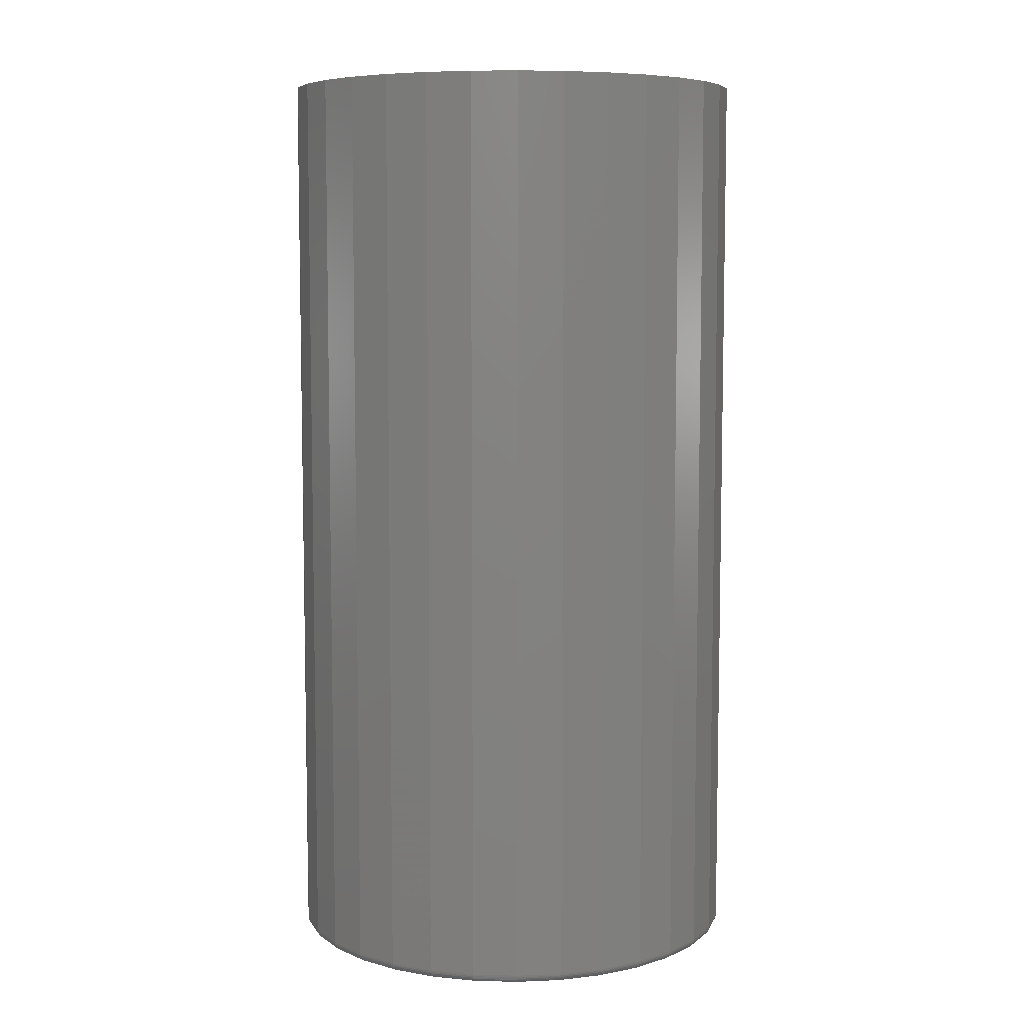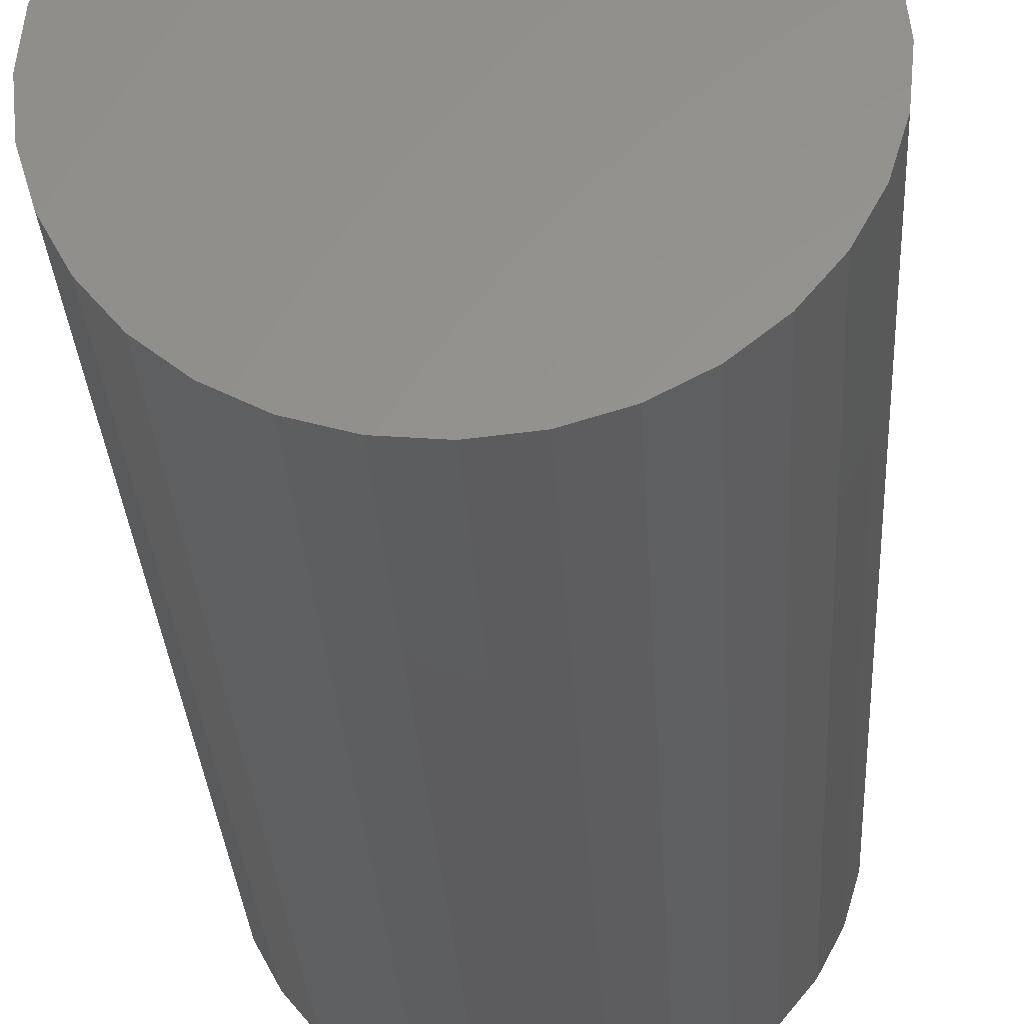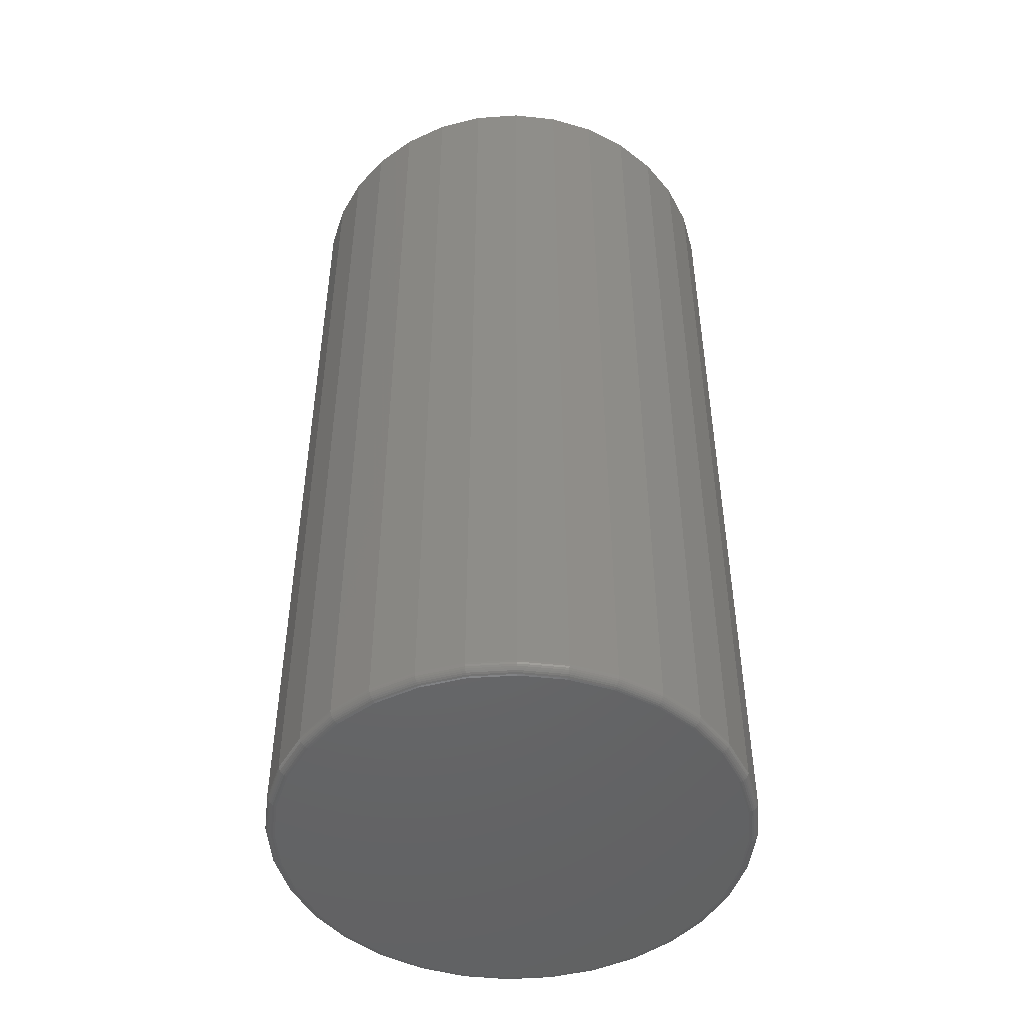
<metadata>
{"format":"stl","ext":"stl","renderer":"f3d","projection":"perspective","resolution":1024,"background":"white","views":[{"elev":7.1,"azim":9.9,"up":"+Y"},{"elev":-30.7,"azim":-176.7,"up":"+Z"},{"elev":-48.1,"azim":-169.9,"up":"+Y"}]}
</metadata>
<code>
# stl→obj: 320 verts, 636 faces
v -0.1311 -0.75 0.4208
v -0.0602 -0.75 0.4208
v -0.09564 -0.75 0.4243
v -0.1652 -0.75 0.4104
v -0.02612 -0.75 0.4104
v -0.02612 -0.75 0.07477
v -0.1311 -0.75 0.06443
v -0.0602 -0.75 0.06443
v -0.09564 -0.75 0.06094
v 0.005284 -0.75 0.3936
v -0.1966 -0.75 0.3936
v 0.03281 -0.75 0.3711
v -0.2241 -0.75 0.3711
v 0.0554 -0.75 0.3435
v -0.2467 -0.75 0.3435
v 0.07219 -0.75 0.3121
v -0.2635 -0.75 0.3121
v 0.08253 -0.75 0.278
v -0.2738 -0.75 0.278
v 0.08602 -0.75 0.2426
v -0.2773 -0.75 0.2426
v 0.08253 -0.75 0.2072
v -0.2738 -0.75 0.2072
v 0.07219 -0.75 0.1731
v -0.2635 -0.75 0.1731
v 0.0554 -0.75 0.1417
v -0.2467 -0.75 0.1417
v 0.03281 -0.75 0.1141
v -0.2241 -0.75 0.1141
v 0.005284 -0.75 0.09155
v -0.1966 -0.75 0.09155
v -0.1652 -0.75 0.07477
v 0.09383 1.321e-16 0.2426
v 0.09383 -0.7422 0.2426
v 0.09019 1.296e-16 0.2056
v 0.09019 -0.7422 0.2056
v 0.07941 1.264e-16 0.1701
v 0.07941 -0.7422 0.1701
v 0.0619 1.227e-16 0.1373
v 0.0619 -0.7422 0.1373
v 0.03834 1.185e-16 0.1086
v 0.03834 -0.7422 0.1086
v 0.009624 1.14e-16 0.08506
v 0.009624 -0.7422 0.08506
v -0.02313 1.094e-16 0.06755
v -0.02313 -0.7422 0.06755
v -0.05868 1.048e-16 0.05677
v -0.05868 -0.7422 0.05677
v -0.09564 1.005e-16 0.05312
v -0.09564 -0.7422 0.05312
v -0.1326 9.66e-17 0.05677
v -0.1326 -0.7422 0.05677
v -0.1681 9.325e-17 0.06755
v -0.1681 -0.7422 0.06755
v -0.2009 9.059e-17 0.08506
v -0.2009 -0.7422 0.08506
v -0.2296 8.871e-17 0.1086
v -0.2296 -0.7422 0.1086
v -0.2532 8.769e-17 0.1373
v -0.2532 -0.7422 0.1373
v -0.2707 8.756e-17 0.1701
v -0.2707 -0.7422 0.1701
v -0.2815 8.834e-17 0.2056
v -0.2815 -0.7422 0.2056
v -0.2851 8.999e-17 0.2426
v -0.2851 -0.7422 0.2426
v -0.2815 9.244e-17 0.2796
v -0.2815 -0.7422 0.2796
v -0.2707 9.561e-17 0.3151
v -0.2707 -0.7422 0.3151
v -0.2532 9.938e-17 0.3479
v -0.2532 -0.7422 0.3479
v -0.2296 1.036e-16 0.3766
v -0.2296 -0.7422 0.3766
v -0.2009 1.081e-16 0.4001
v -0.2009 -0.7422 0.4001
v -0.1681 1.127e-16 0.4176
v -0.1681 -0.7422 0.4176
v -0.1326 1.172e-16 0.4284
v -0.1326 -0.7422 0.4284
v -0.09564 1.215e-16 0.4321
v -0.09564 -0.7422 0.4321
v -0.05868 1.254e-16 0.4284
v -0.05868 -0.7422 0.4284
v -0.02313 1.288e-16 0.4176
v -0.02313 -0.7422 0.4176
v 0.009624 1.315e-16 0.4001
v 0.009624 -0.7422 0.4001
v 0.03834 1.333e-16 0.3766
v 0.03834 -0.7422 0.3766
v 0.0619 1.344e-16 0.3479
v 0.0619 -0.7422 0.3479
v 0.07941 1.345e-16 0.3151
v 0.07941 -0.7422 0.3151
v 0.09019 1.337e-16 0.2796
v 0.09019 -0.7422 0.2796
v -0.2788 -0.7498 0.2426
v -0.2753 -0.7498 0.2783
v -0.2803 -0.7494 0.2426
v -0.2767 -0.7494 0.2786
v -0.2816 -0.7487 0.2426
v -0.2781 -0.7487 0.2789
v -0.2828 -0.7477 0.2426
v -0.2792 -0.7477 0.2791
v -0.2838 -0.7465 0.2426
v -0.2802 -0.7465 0.2793
v -0.2845 -0.7452 0.2426
v -0.2809 -0.7452 0.2794
v -0.285 -0.7437 0.2426
v -0.2813 -0.7437 0.2795
v 0.08402 -0.7498 0.2783
v 0.08754 -0.7498 0.2426
v 0.08546 -0.7494 0.2786
v 0.08901 -0.7494 0.2426
v 0.08679 -0.7487 0.2789
v 0.09036 -0.7487 0.2426
v 0.08795 -0.7477 0.2791
v 0.09154 -0.7477 0.2426
v 0.0889 -0.7465 0.2793
v 0.09252 -0.7465 0.2426
v 0.08961 -0.7452 0.2794
v 0.09324 -0.7452 0.2426
v 0.09004 -0.7437 0.2795
v 0.09368 -0.7437 0.2426
v 0.0736 -0.7498 0.3127
v 0.07495 -0.7494 0.3133
v 0.0762 -0.7487 0.3138
v 0.0773 -0.7477 0.3142
v 0.07819 -0.7465 0.3146
v 0.07886 -0.7452 0.3149
v 0.07927 -0.7437 0.315
v 0.05667 -0.7498 0.3444
v 0.05789 -0.7494 0.3452
v 0.05901 -0.7487 0.3459
v 0.06 -0.7477 0.3466
v 0.06081 -0.7465 0.3471
v 0.06141 -0.7452 0.3475
v 0.06178 -0.7437 0.3478
v 0.03389 -0.7498 0.3721
v 0.03493 -0.7494 0.3732
v 0.03588 -0.7487 0.3741
v 0.03672 -0.7477 0.375
v 0.03741 -0.7465 0.3756
v 0.03792 -0.7452 0.3762
v 0.03823 -0.7437 0.3765
v 0.006131 -0.7498 0.3949
v 0.006945 -0.7494 0.3961
v 0.007695 -0.7487 0.3973
v 0.008353 -0.7477 0.3982
v 0.008893 -0.7465 0.399
v 0.009294 -0.7452 0.3996
v 0.009541 -0.7437 0.4
v -0.02554 -0.7498 0.4118
v -0.02498 -0.7494 0.4132
v -0.02446 -0.7487 0.4144
v -0.02401 -0.7477 0.4155
v -0.02364 -0.7465 0.4164
v -0.02336 -0.7452 0.4171
v -0.02319 -0.7437 0.4175
v -0.0599 -0.7498 0.4223
v -0.05962 -0.7494 0.4237
v -0.05935 -0.7487 0.425
v -0.05912 -0.7477 0.4262
v -0.05893 -0.7465 0.4271
v -0.05879 -0.7452 0.4278
v -0.05871 -0.7437 0.4283
v -0.09564 -0.7498 0.4258
v -0.09564 -0.7494 0.4272
v -0.09564 -0.7487 0.4286
v -0.09564 -0.7477 0.4298
v -0.09564 -0.7465 0.4308
v -0.09564 -0.7452 0.4315
v -0.09564 -0.7437 0.4319
v -0.1314 -0.7498 0.4223
v -0.1317 -0.7494 0.4237
v -0.1319 -0.7487 0.425
v -0.1322 -0.7477 0.4262
v -0.1323 -0.7465 0.4271
v -0.1325 -0.7452 0.4278
v -0.1326 -0.7437 0.4283
v -0.1657 -0.7498 0.4118
v -0.1663 -0.7494 0.4132
v -0.1668 -0.7487 0.4144
v -0.1673 -0.7477 0.4155
v -0.1676 -0.7465 0.4164
v -0.1679 -0.7452 0.4171
v -0.1681 -0.7437 0.4175
v -0.1974 -0.7498 0.3949
v -0.1982 -0.7494 0.3961
v -0.199 -0.7487 0.3973
v -0.1996 -0.7477 0.3982
v -0.2002 -0.7465 0.399
v -0.2006 -0.7452 0.3996
v -0.2008 -0.7437 0.4
v -0.2252 -0.7498 0.3721
v -0.2262 -0.7494 0.3732
v -0.2272 -0.7487 0.3741
v -0.228 -0.7477 0.375
v -0.2287 -0.7465 0.3756
v -0.2292 -0.7452 0.3762
v -0.2295 -0.7437 0.3765
v -0.248 -0.7498 0.3444
v -0.2492 -0.7494 0.3452
v -0.2503 -0.7487 0.3459
v -0.2513 -0.7477 0.3466
v -0.2521 -0.7465 0.3471
v -0.2527 -0.7452 0.3475
v -0.2531 -0.7437 0.3478
v -0.2649 -0.7498 0.3127
v -0.2662 -0.7494 0.3133
v -0.2675 -0.7487 0.3138
v -0.2686 -0.7477 0.3142
v -0.2695 -0.7465 0.3146
v -0.2701 -0.7452 0.3149
v -0.2706 -0.7437 0.315
v 0.08402 -0.7498 0.2069
v 0.08546 -0.7494 0.2066
v 0.08679 -0.7487 0.2063
v 0.08795 -0.7477 0.2061
v 0.0889 -0.7465 0.2059
v 0.08961 -0.7452 0.2058
v 0.09004 -0.7437 0.2057
v -0.2753 -0.7498 0.2069
v -0.2767 -0.7494 0.2066
v -0.2781 -0.7487 0.2063
v -0.2792 -0.7477 0.2061
v -0.2802 -0.7465 0.2059
v -0.2809 -0.7452 0.2058
v -0.2813 -0.7437 0.2057
v -0.2649 -0.7498 0.1725
v -0.2662 -0.7494 0.1719
v -0.2675 -0.7487 0.1714
v -0.2686 -0.7477 0.171
v -0.2695 -0.7465 0.1706
v -0.2701 -0.7452 0.1703
v -0.2706 -0.7437 0.1701
v -0.248 -0.7498 0.1408
v -0.2492 -0.7494 0.14
v -0.2503 -0.7487 0.1393
v -0.2513 -0.7477 0.1386
v -0.2521 -0.7465 0.1381
v -0.2527 -0.7452 0.1377
v -0.2531 -0.7437 0.1374
v -0.2252 -0.7498 0.1131
v -0.2262 -0.7494 0.112
v -0.2272 -0.7487 0.1111
v -0.228 -0.7477 0.1102
v -0.2287 -0.7465 0.1096
v -0.2292 -0.7452 0.109
v -0.2295 -0.7437 0.1087
v -0.1974 -0.7498 0.09029
v -0.1982 -0.7494 0.08907
v -0.199 -0.7487 0.08794
v -0.1996 -0.7477 0.08696
v -0.2002 -0.7465 0.08615
v -0.2006 -0.7452 0.08555
v -0.2008 -0.7437 0.08518
v -0.1657 -0.7498 0.07336
v -0.1663 -0.7494 0.072
v -0.1668 -0.7487 0.07076
v -0.1673 -0.7477 0.06966
v -0.1676 -0.7465 0.06876
v -0.1679 -0.7452 0.0681
v -0.1681 -0.7437 0.06769
v -0.1314 -0.7498 0.06293
v -0.1317 -0.7494 0.0615
v -0.1319 -0.7487 0.06017
v -0.1322 -0.7477 0.05901
v -0.1323 -0.7465 0.05806
v -0.1325 -0.7452 0.05735
v -0.1326 -0.7437 0.05691
v -0.09564 -0.7498 0.05941
v -0.09564 -0.7494 0.05795
v -0.09564 -0.7487 0.0566
v -0.09564 -0.7477 0.05541
v -0.09564 -0.7465 0.05444
v -0.09564 -0.7452 0.05372
v -0.09564 -0.7437 0.05328
v -0.0599 -0.7498 0.06293
v -0.05962 -0.7494 0.0615
v -0.05935 -0.7487 0.06017
v -0.05912 -0.7477 0.05901
v -0.05893 -0.7465 0.05806
v -0.05879 -0.7452 0.05735
v -0.05871 -0.7437 0.05691
v -0.02554 -0.7498 0.07336
v -0.02498 -0.7494 0.072
v -0.02446 -0.7487 0.07076
v -0.02401 -0.7477 0.06966
v -0.02364 -0.7465 0.06876
v -0.02336 -0.7452 0.0681
v -0.02319 -0.7437 0.06769
v 0.006131 -0.7498 0.09029
v 0.006945 -0.7494 0.08907
v 0.007695 -0.7487 0.08794
v 0.008353 -0.7477 0.08696
v 0.008893 -0.7465 0.08615
v 0.009294 -0.7452 0.08555
v 0.009541 -0.7437 0.08518
v 0.03389 -0.7498 0.1131
v 0.03493 -0.7494 0.112
v 0.03588 -0.7487 0.1111
v 0.03672 -0.7477 0.1102
v 0.03741 -0.7465 0.1096
v 0.03792 -0.7452 0.109
v 0.03823 -0.7437 0.1087
v 0.05667 -0.7498 0.1408
v 0.05789 -0.7494 0.14
v 0.05901 -0.7487 0.1393
v 0.06 -0.7477 0.1386
v 0.06081 -0.7465 0.1381
v 0.06141 -0.7452 0.1377
v 0.06178 -0.7437 0.1374
v 0.0736 -0.7498 0.1725
v 0.07495 -0.7494 0.1719
v 0.0762 -0.7487 0.1714
v 0.0773 -0.7477 0.171
v 0.07819 -0.7465 0.1706
v 0.07886 -0.7452 0.1703
v 0.07927 -0.7437 0.1701
f 1 2 3
f 2 1 4
f 2 4 5
f 6 7 8
f 8 7 9
f 5 4 10
f 10 4 11
f 10 11 12
f 12 11 13
f 12 13 14
f 14 13 15
f 14 15 16
f 16 15 17
f 16 17 18
f 18 17 19
f 18 19 20
f 20 19 21
f 20 21 22
f 22 21 23
f 22 23 24
f 24 23 25
f 24 25 26
f 26 25 27
f 26 27 28
f 28 27 29
f 28 29 30
f 30 29 31
f 30 31 6
f 6 31 32
f 6 32 7
f 33 34 35
f 35 34 36
f 35 36 37
f 37 36 38
f 37 38 39
f 39 38 40
f 39 40 41
f 41 40 42
f 41 42 43
f 43 42 44
f 43 44 45
f 45 44 46
f 45 46 47
f 47 46 48
f 47 48 49
f 49 48 50
f 49 50 51
f 51 50 52
f 51 52 53
f 53 52 54
f 53 54 55
f 55 54 56
f 55 56 57
f 57 56 58
f 57 58 59
f 59 58 60
f 59 60 61
f 61 60 62
f 61 62 63
f 63 62 64
f 63 64 65
f 65 64 66
f 65 66 67
f 67 66 68
f 67 68 69
f 69 68 70
f 69 70 71
f 71 70 72
f 71 72 73
f 73 72 74
f 73 74 75
f 75 74 76
f 75 76 77
f 77 76 78
f 77 78 79
f 79 78 80
f 79 80 81
f 81 80 82
f 81 82 83
f 83 82 84
f 83 84 85
f 85 84 86
f 85 86 87
f 87 86 88
f 87 88 89
f 89 88 90
f 89 90 91
f 91 90 92
f 91 92 93
f 93 92 94
f 93 94 95
f 95 94 96
f 95 96 33
f 33 96 34
f 21 19 97
f 97 19 98
f 97 98 99
f 99 98 100
f 99 100 101
f 101 100 102
f 101 102 103
f 103 102 104
f 103 104 105
f 105 104 106
f 105 106 107
f 107 106 108
f 107 108 109
f 109 108 110
f 109 110 66
f 66 110 68
f 18 20 111
f 111 20 112
f 111 112 113
f 113 112 114
f 113 114 115
f 115 114 116
f 115 116 117
f 117 116 118
f 117 118 119
f 119 118 120
f 119 120 121
f 121 120 122
f 121 122 123
f 123 122 124
f 123 124 96
f 96 124 34
f 16 18 125
f 125 18 111
f 125 111 126
f 126 111 113
f 126 113 127
f 127 113 115
f 127 115 128
f 128 115 117
f 128 117 129
f 129 117 119
f 129 119 130
f 130 119 121
f 130 121 131
f 131 121 123
f 131 123 94
f 94 123 96
f 14 16 132
f 132 16 125
f 132 125 133
f 133 125 126
f 133 126 134
f 134 126 127
f 134 127 135
f 135 127 128
f 135 128 136
f 136 128 129
f 136 129 137
f 137 129 130
f 137 130 138
f 138 130 131
f 138 131 92
f 92 131 94
f 12 14 139
f 139 14 132
f 139 132 140
f 140 132 133
f 140 133 141
f 141 133 134
f 141 134 142
f 142 134 135
f 142 135 143
f 143 135 136
f 143 136 144
f 144 136 137
f 144 137 145
f 145 137 138
f 145 138 90
f 90 138 92
f 10 12 146
f 146 12 139
f 146 139 147
f 147 139 140
f 147 140 148
f 148 140 141
f 148 141 149
f 149 141 142
f 149 142 150
f 150 142 143
f 150 143 151
f 151 143 144
f 151 144 152
f 152 144 145
f 152 145 88
f 88 145 90
f 5 10 153
f 153 10 146
f 153 146 154
f 154 146 147
f 154 147 155
f 155 147 148
f 155 148 156
f 156 148 149
f 156 149 157
f 157 149 150
f 157 150 158
f 158 150 151
f 158 151 159
f 159 151 152
f 159 152 86
f 86 152 88
f 2 5 160
f 160 5 153
f 160 153 161
f 161 153 154
f 161 154 162
f 162 154 155
f 162 155 163
f 163 155 156
f 163 156 164
f 164 156 157
f 164 157 165
f 165 157 158
f 165 158 166
f 166 158 159
f 166 159 84
f 84 159 86
f 3 2 167
f 167 2 160
f 167 160 168
f 168 160 161
f 168 161 169
f 169 161 162
f 169 162 170
f 170 162 163
f 170 163 171
f 171 163 164
f 171 164 172
f 172 164 165
f 172 165 173
f 173 165 166
f 173 166 82
f 82 166 84
f 1 3 174
f 174 3 167
f 174 167 175
f 175 167 168
f 175 168 176
f 176 168 169
f 176 169 177
f 177 169 170
f 177 170 178
f 178 170 171
f 178 171 179
f 179 171 172
f 179 172 180
f 180 172 173
f 180 173 80
f 80 173 82
f 4 1 181
f 181 1 174
f 181 174 182
f 182 174 175
f 182 175 183
f 183 175 176
f 183 176 184
f 184 176 177
f 184 177 185
f 185 177 178
f 185 178 186
f 186 178 179
f 186 179 187
f 187 179 180
f 187 180 78
f 78 180 80
f 11 4 188
f 188 4 181
f 188 181 189
f 189 181 182
f 189 182 190
f 190 182 183
f 190 183 191
f 191 183 184
f 191 184 192
f 192 184 185
f 192 185 193
f 193 185 186
f 193 186 194
f 194 186 187
f 194 187 76
f 76 187 78
f 13 11 195
f 195 11 188
f 195 188 196
f 196 188 189
f 196 189 197
f 197 189 190
f 197 190 198
f 198 190 191
f 198 191 199
f 199 191 192
f 199 192 200
f 200 192 193
f 200 193 201
f 201 193 194
f 201 194 74
f 74 194 76
f 15 13 202
f 202 13 195
f 202 195 203
f 203 195 196
f 203 196 204
f 204 196 197
f 204 197 205
f 205 197 198
f 205 198 206
f 206 198 199
f 206 199 207
f 207 199 200
f 207 200 208
f 208 200 201
f 208 201 72
f 72 201 74
f 17 15 209
f 209 15 202
f 209 202 210
f 210 202 203
f 210 203 211
f 211 203 204
f 211 204 212
f 212 204 205
f 212 205 213
f 213 205 206
f 213 206 214
f 214 206 207
f 214 207 215
f 215 207 208
f 215 208 70
f 70 208 72
f 19 17 98
f 98 17 209
f 98 209 100
f 100 209 210
f 100 210 102
f 102 210 211
f 102 211 104
f 104 211 212
f 104 212 106
f 106 212 213
f 106 213 108
f 108 213 214
f 108 214 110
f 110 214 215
f 110 215 68
f 68 215 70
f 20 22 112
f 112 22 216
f 112 216 114
f 114 216 217
f 114 217 116
f 116 217 218
f 116 218 118
f 118 218 219
f 118 219 120
f 120 219 220
f 120 220 122
f 122 220 221
f 122 221 124
f 124 221 222
f 124 222 34
f 34 222 36
f 23 21 223
f 223 21 97
f 223 97 224
f 224 97 99
f 224 99 225
f 225 99 101
f 225 101 226
f 226 101 103
f 226 103 227
f 227 103 105
f 227 105 228
f 228 105 107
f 228 107 229
f 229 107 109
f 229 109 64
f 64 109 66
f 25 23 230
f 230 23 223
f 230 223 231
f 231 223 224
f 231 224 232
f 232 224 225
f 232 225 233
f 233 225 226
f 233 226 234
f 234 226 227
f 234 227 235
f 235 227 228
f 235 228 236
f 236 228 229
f 236 229 62
f 62 229 64
f 27 25 237
f 237 25 230
f 237 230 238
f 238 230 231
f 238 231 239
f 239 231 232
f 239 232 240
f 240 232 233
f 240 233 241
f 241 233 234
f 241 234 242
f 242 234 235
f 242 235 243
f 243 235 236
f 243 236 60
f 60 236 62
f 29 27 244
f 244 27 237
f 244 237 245
f 245 237 238
f 245 238 246
f 246 238 239
f 246 239 247
f 247 239 240
f 247 240 248
f 248 240 241
f 248 241 249
f 249 241 242
f 249 242 250
f 250 242 243
f 250 243 58
f 58 243 60
f 31 29 251
f 251 29 244
f 251 244 252
f 252 244 245
f 252 245 253
f 253 245 246
f 253 246 254
f 254 246 247
f 254 247 255
f 255 247 248
f 255 248 256
f 256 248 249
f 256 249 257
f 257 249 250
f 257 250 56
f 56 250 58
f 32 31 258
f 258 31 251
f 258 251 259
f 259 251 252
f 259 252 260
f 260 252 253
f 260 253 261
f 261 253 254
f 261 254 262
f 262 254 255
f 262 255 263
f 263 255 256
f 263 256 264
f 264 256 257
f 264 257 54
f 54 257 56
f 7 32 265
f 265 32 258
f 265 258 266
f 266 258 259
f 266 259 267
f 267 259 260
f 267 260 268
f 268 260 261
f 268 261 269
f 269 261 262
f 269 262 270
f 270 262 263
f 270 263 271
f 271 263 264
f 271 264 52
f 52 264 54
f 9 7 272
f 272 7 265
f 272 265 273
f 273 265 266
f 273 266 274
f 274 266 267
f 274 267 275
f 275 267 268
f 275 268 276
f 276 268 269
f 276 269 277
f 277 269 270
f 277 270 278
f 278 270 271
f 278 271 50
f 50 271 52
f 8 9 279
f 279 9 272
f 279 272 280
f 280 272 273
f 280 273 281
f 281 273 274
f 281 274 282
f 282 274 275
f 282 275 283
f 283 275 276
f 283 276 284
f 284 276 277
f 284 277 285
f 285 277 278
f 285 278 48
f 48 278 50
f 6 8 286
f 286 8 279
f 286 279 287
f 287 279 280
f 287 280 288
f 288 280 281
f 288 281 289
f 289 281 282
f 289 282 290
f 290 282 283
f 290 283 291
f 291 283 284
f 291 284 292
f 292 284 285
f 292 285 46
f 46 285 48
f 30 6 293
f 293 6 286
f 293 286 294
f 294 286 287
f 294 287 295
f 295 287 288
f 295 288 296
f 296 288 289
f 296 289 297
f 297 289 290
f 297 290 298
f 298 290 291
f 298 291 299
f 299 291 292
f 299 292 44
f 44 292 46
f 28 30 300
f 300 30 293
f 300 293 301
f 301 293 294
f 301 294 302
f 302 294 295
f 302 295 303
f 303 295 296
f 303 296 304
f 304 296 297
f 304 297 305
f 305 297 298
f 305 298 306
f 306 298 299
f 306 299 42
f 42 299 44
f 26 28 307
f 307 28 300
f 307 300 308
f 308 300 301
f 308 301 309
f 309 301 302
f 309 302 310
f 310 302 303
f 310 303 311
f 311 303 304
f 311 304 312
f 312 304 305
f 312 305 313
f 313 305 306
f 313 306 40
f 40 306 42
f 24 26 314
f 314 26 307
f 314 307 315
f 315 307 308
f 315 308 316
f 316 308 309
f 316 309 317
f 317 309 310
f 317 310 318
f 318 310 311
f 318 311 319
f 319 311 312
f 319 312 320
f 320 312 313
f 320 313 38
f 38 313 40
f 22 24 216
f 216 24 314
f 216 314 217
f 217 314 315
f 217 315 218
f 218 315 316
f 218 316 219
f 219 316 317
f 219 317 220
f 220 317 318
f 220 318 221
f 221 318 319
f 221 319 222
f 222 319 320
f 222 320 36
f 36 320 38
f 81 83 79
f 77 79 83
f 85 77 83
f 47 51 45
f 49 51 47
f 51 53 45
f 45 53 55
f 45 55 43
f 43 55 57
f 43 57 41
f 41 57 59
f 41 59 39
f 39 59 61
f 39 61 37
f 37 61 63
f 37 63 35
f 35 63 65
f 35 65 33
f 33 65 67
f 33 67 95
f 95 67 69
f 95 69 93
f 93 69 71
f 93 71 91
f 91 71 73
f 91 73 89
f 89 73 75
f 89 75 87
f 87 75 77
f 87 77 85

</code>
